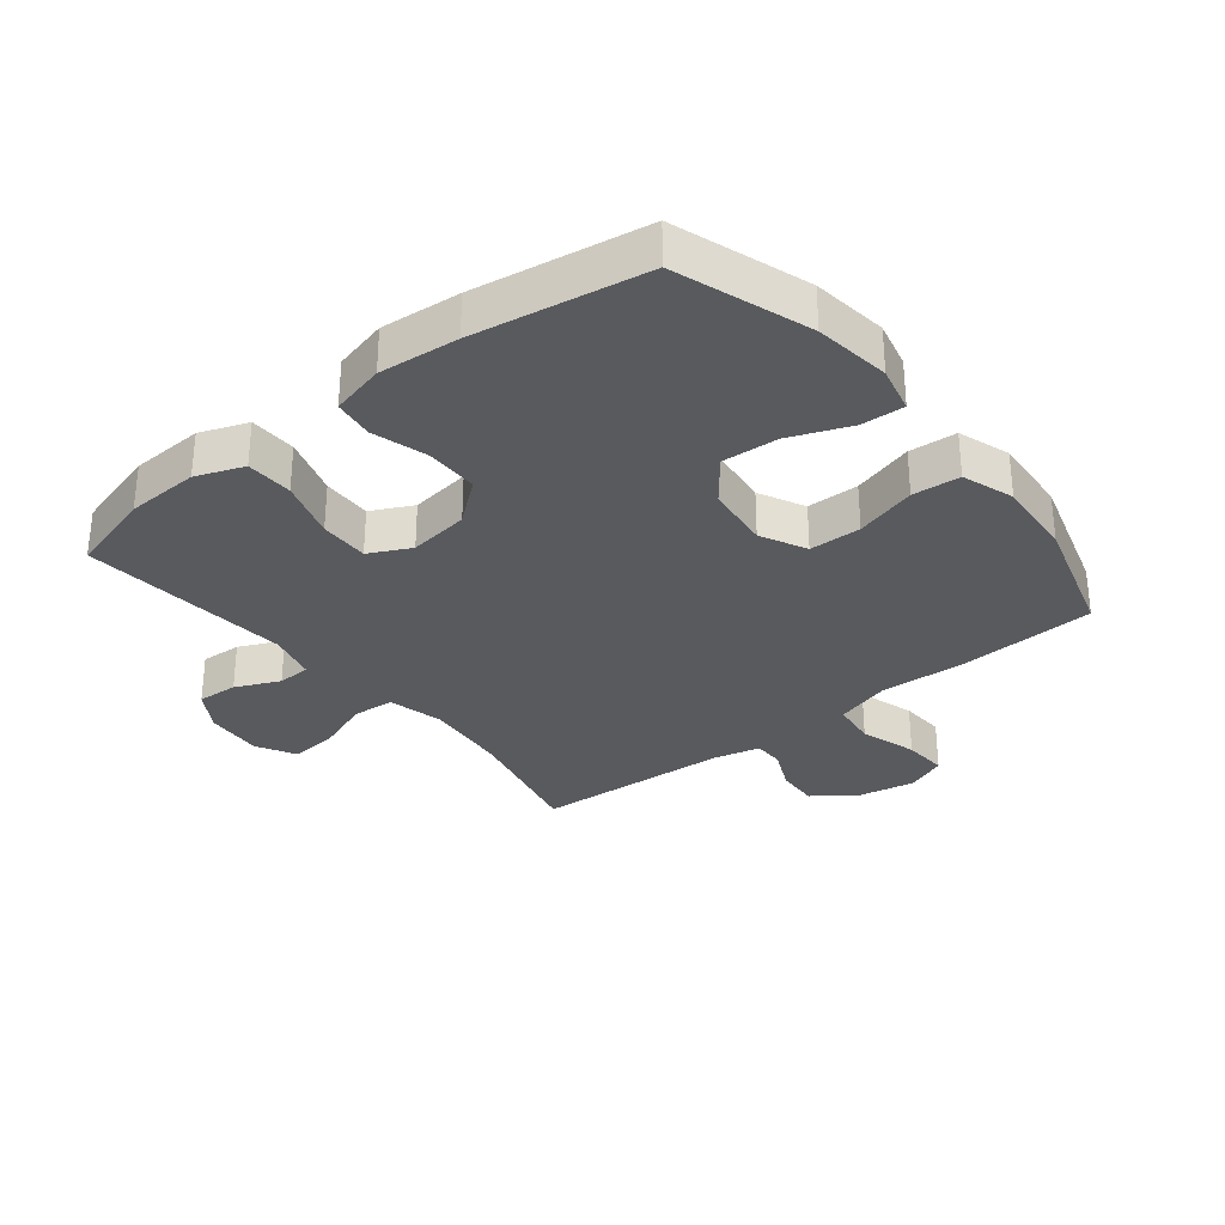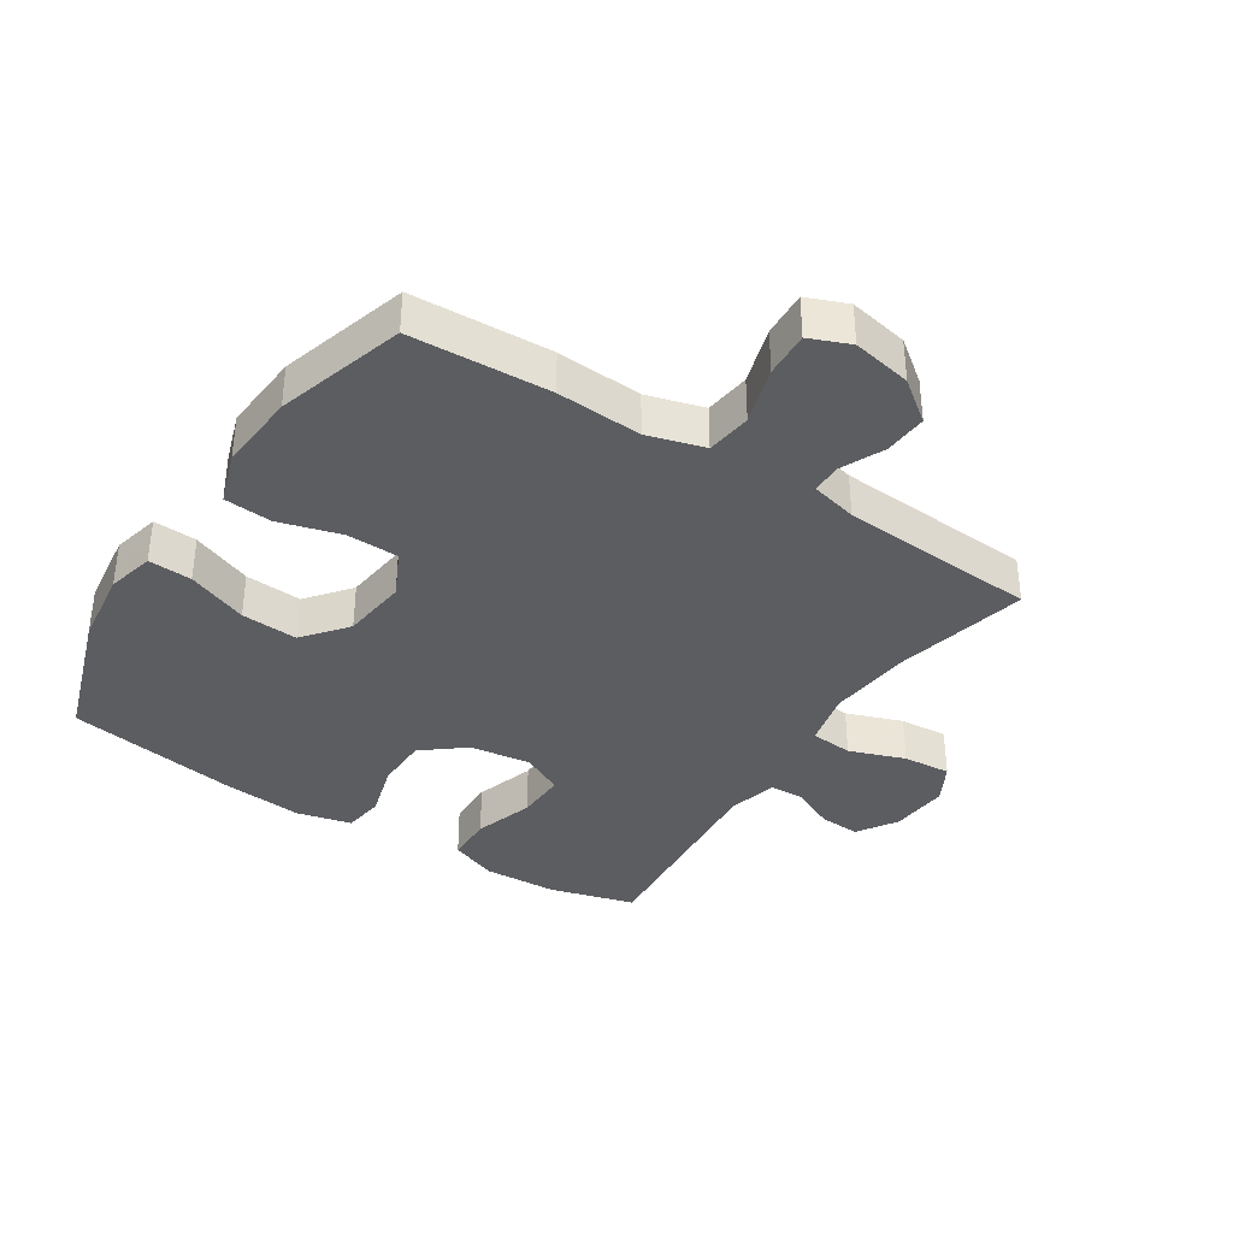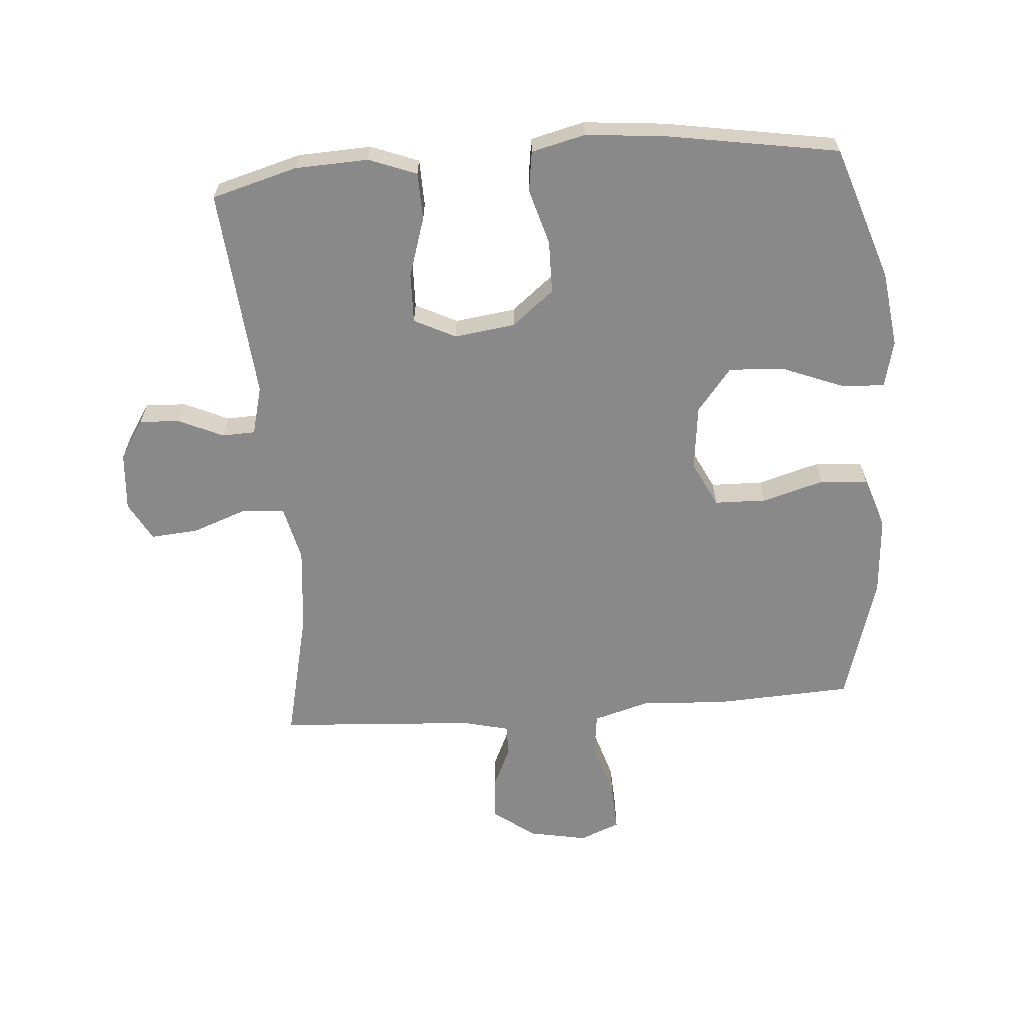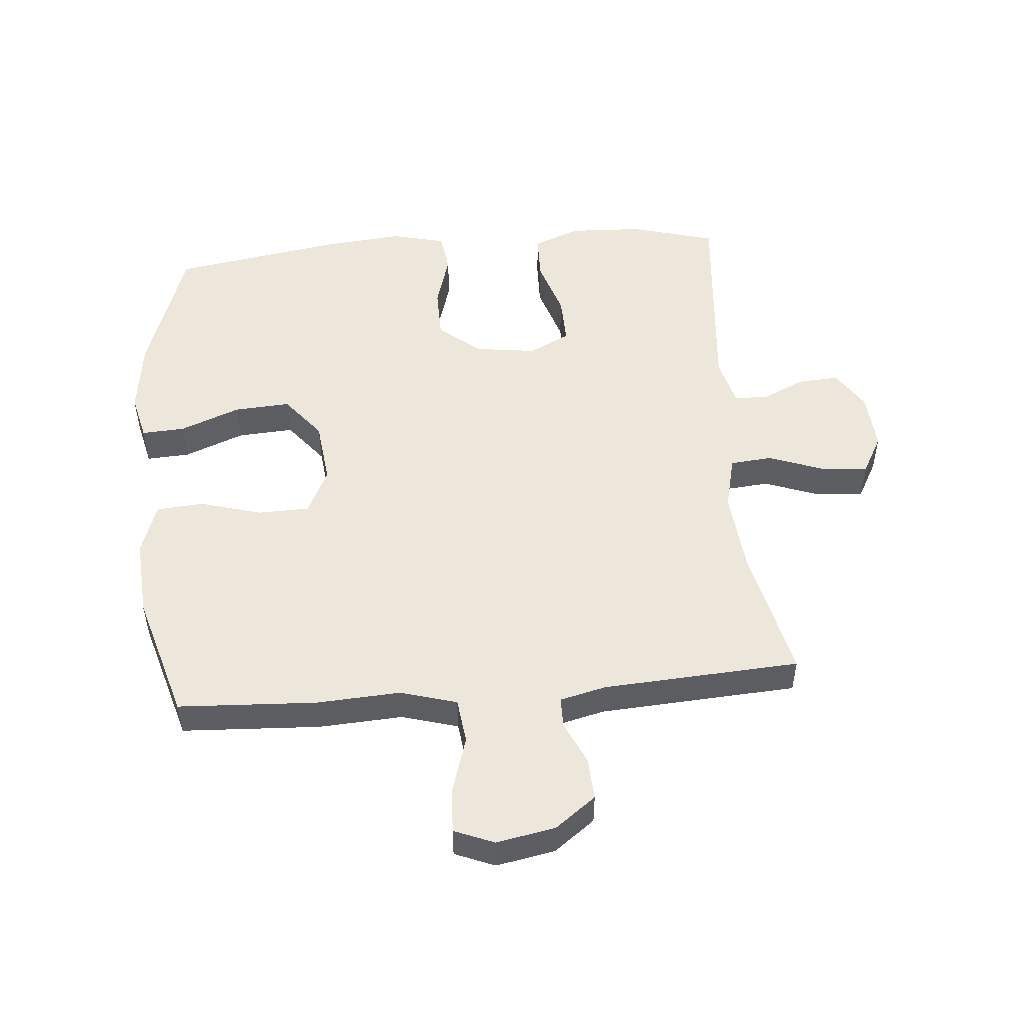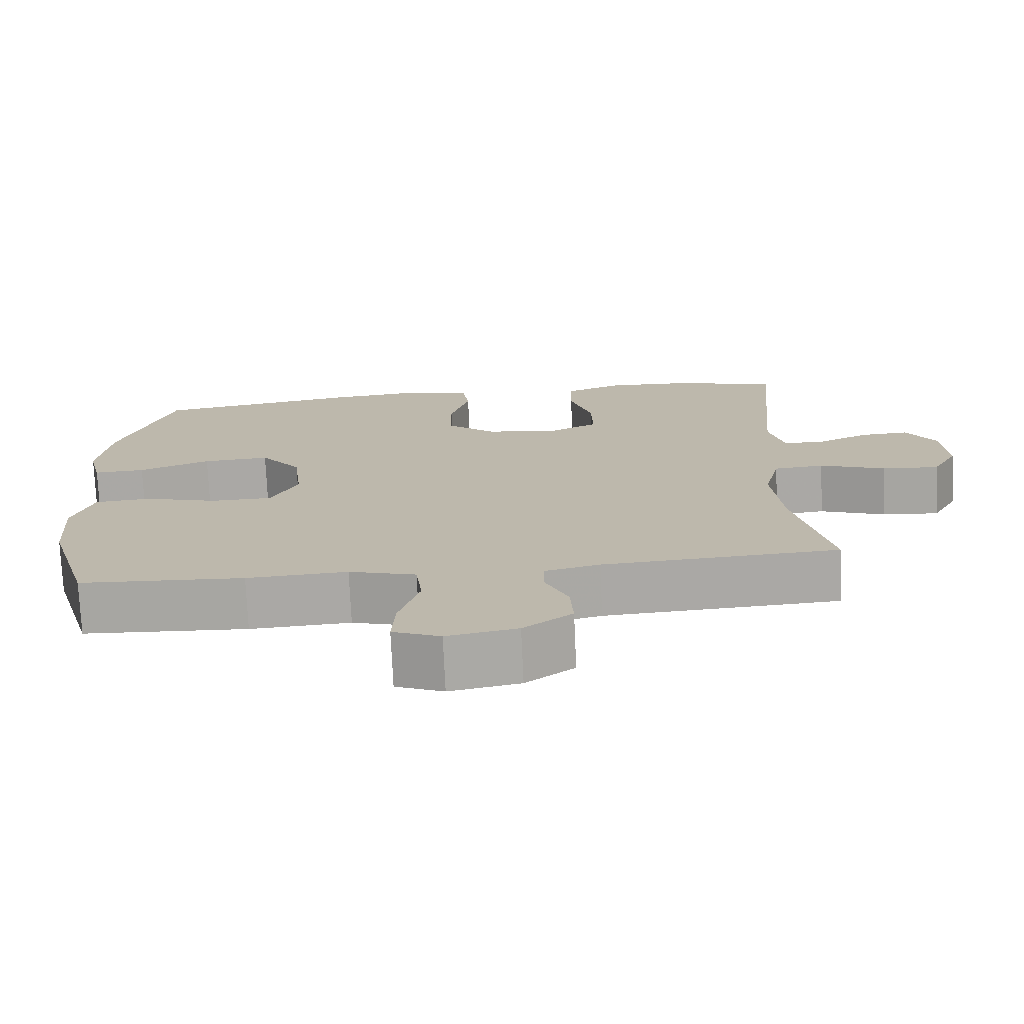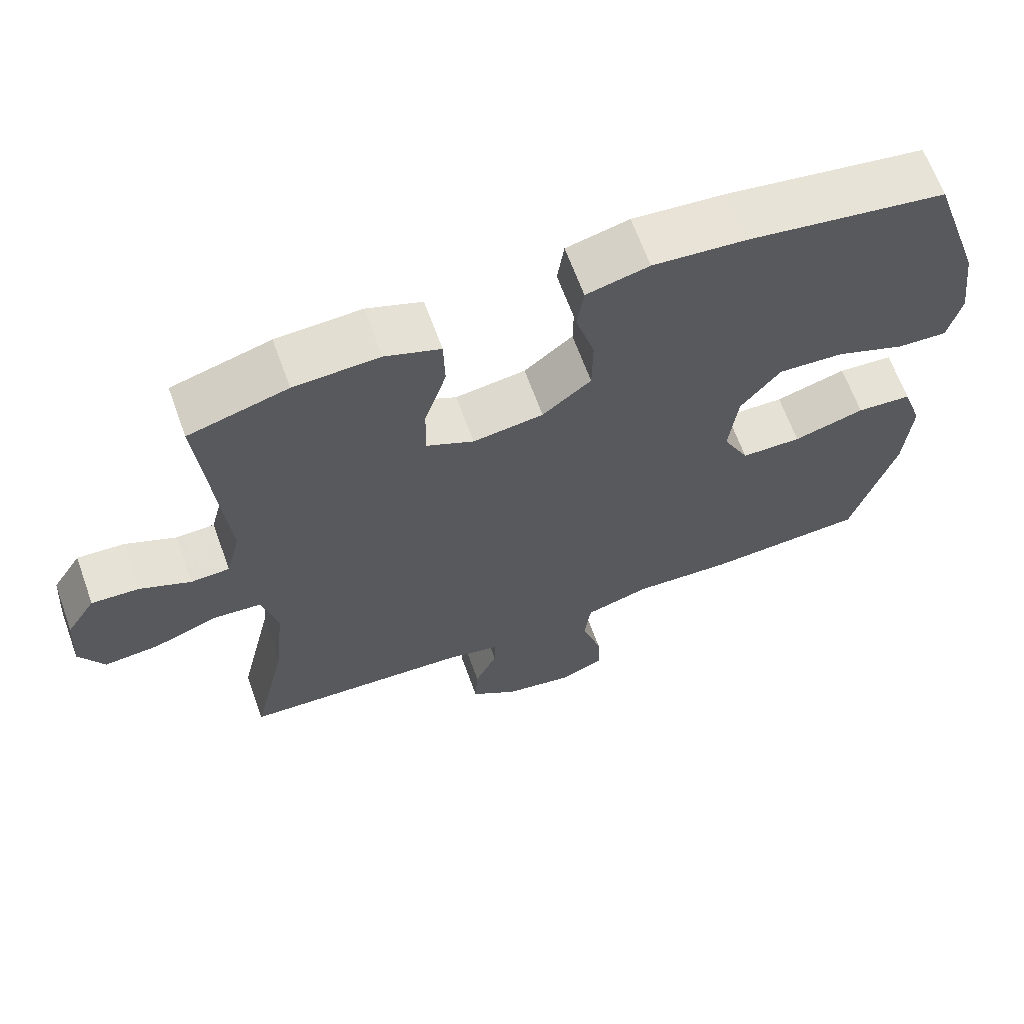
<metadata>
{"format":"obj","ext":"obj","renderer":"f3d","projection":"perspective","resolution":1024,"background":"white","views":[{"elev":-31.0,"azim":38.7,"up":"+Y"},{"elev":-36.9,"azim":147.0,"up":"+Y"},{"elev":-63.2,"azim":4.4,"up":"+Y"},{"elev":50.8,"azim":175.2,"up":"+Y"},{"elev":-74.6,"azim":-177.4,"up":"+Z"},{"elev":65.6,"azim":-19.9,"up":"+Z"}]}
</metadata>
<code>
v -0.5 0.07 0.5
v -0.364 0.07 0.538
v -0.247 0.07 0.543
v -0.171 0.07 0.514
v -0.169 0.07 0.439
v -0.199 0.07 0.344
v -0.201 0.07 0.265
v -0.135 0.07 0.232
v -0.038 0.07 0.245
v 0.029 0.07 0.299
v 0.03 0.07 0.383
v 0.004 0.07 0.472
v 0.013 0.07 0.536
v 0.099 0.07 0.557
v 0.226 0.07 0.545
v 0.5 0.07 0.5
v 0.572 0.07 0.286
v 0.588 0.07 0.165
v 0.57 0.07 0.09
v 0.501 0.07 0.094
v 0.405 0.07 0.132
v 0.315 0.07 0.138
v 0.26 0.07 0.069
v 0.248 0.07 -0.035
v 0.284 0.07 -0.108
v 0.367 0.07 -0.11
v 0.465 0.07 -0.082
v 0.541 0.07 -0.088
v 0.569 0.07 -0.171
v 0.56 0.07 -0.297
v 0.5 0.07 -0.5
v 0.279 0.07 -0.511
v 0.144 0.07 -0.503
v 0.054 0.07 -0.529
v 0.045 0.07 -0.601
v 0.073 0.07 -0.692
v 0.077 0.07 -0.764
v 0.013 0.07 -0.79
v -0.081 0.07 -0.772
v -0.146 0.07 -0.723
v -0.142 0.07 -0.655
v -0.111 0.07 -0.587
v -0.111 0.07 -0.538
v -0.185 0.07 -0.52
v -0.5 0.07 -0.5
v -0.452 0.07 -0.289
v -0.439 0.07 -0.155
v -0.46 0.07 -0.067
v -0.527 0.07 -0.061
v -0.615 0.07 -0.093
v -0.691 0.07 -0.099
v -0.725 0.07 -0.037
v -0.718 0.07 0.056
v -0.678 0.07 0.119
v -0.613 0.07 0.115
v -0.543 0.07 0.083
v -0.49 0.07 0.085
v -0.47 0.07 0.163
v -0.5 0 0.5
v -0.364 0 0.538
v -0.247 0 0.543
v -0.171 0 0.514
v -0.169 0 0.439
v -0.199 0 0.344
v -0.201 0 0.265
v -0.135 0 0.232
v -0.038 0 0.245
v 0.029 0 0.299
v 0.03 0 0.383
v 0.004 0 0.472
v 0.013 0 0.536
v 0.099 0 0.557
v 0.226 0 0.545
v 0.5 0 0.5
v 0.572 0 0.286
v 0.588 0 0.165
v 0.57 0 0.09
v 0.501 0 0.094
v 0.405 0 0.132
v 0.315 0 0.138
v 0.26 0 0.069
v 0.248 0 -0.035
v 0.284 0 -0.108
v 0.367 0 -0.11
v 0.465 0 -0.082
v 0.541 0 -0.088
v 0.569 0 -0.171
v 0.56 0 -0.297
v 0.5 0 -0.5
v 0.279 0 -0.511
v 0.144 0 -0.503
v 0.054 0 -0.529
v 0.045 0 -0.601
v 0.073 0 -0.692
v 0.077 0 -0.764
v 0.013 0 -0.79
v -0.081 0 -0.772
v -0.146 0 -0.723
v -0.142 0 -0.655
v -0.111 0 -0.587
v -0.111 0 -0.538
v -0.185 0 -0.52
v -0.5 0 -0.5
v -0.452 0 -0.289
v -0.439 0 -0.155
v -0.46 0 -0.067
v -0.527 0 -0.061
v -0.615 0 -0.093
v -0.691 0 -0.099
v -0.725 0 -0.037
v -0.718 0 0.056
v -0.678 0 0.119
v -0.613 0 0.115
v -0.543 0 0.083
v -0.49 0 0.085
v -0.47 0 0.163
f 54 55 56
f 53 54 56
f 52 53 56
f 51 52 56
f 50 51 56
f 49 50 56
f 48 49 56 57
f 47 48 57 58
f 44 45 46
f 43 44 46 47
f 40 41 42
f 39 40 42
f 38 39 42
f 37 38 42
f 36 37 42
f 35 36 42
f 34 35 42 43
f 58 1 2
f 47 58 2
f 43 47 2
f 34 43 2
f 33 34 2
f 31 32 33
f 30 31 33
f 29 30 33
f 28 29 33
f 27 28 33
f 26 27 33
f 19 20 21
f 18 19 21
f 17 18 21
f 16 17 21
f 15 16 21
f 14 15 21
f 13 14 21
f 12 13 21
f 11 12 21
f 10 11 21 22
f 9 10 22 23
f 4 5 6
f 3 4 6
f 2 3 6
f 2 6 7
f 33 2 7
f 25 26 33
f 33 7 8
f 25 33 8
f 24 25 8
f 8 9 23 24
f 114 113 112
f 114 112 111
f 114 111 110
f 114 110 109
f 114 109 108
f 114 108 107
f 115 114 107 106
f 116 115 106 105
f 104 103 102
f 105 104 102 101
f 100 99 98
f 100 98 97
f 100 97 96
f 100 96 95
f 100 95 94
f 100 94 93
f 101 100 93 92
f 60 59 116
f 60 116 105
f 60 105 101
f 60 101 92
f 60 92 91
f 91 90 89
f 91 89 88
f 91 88 87
f 91 87 86
f 91 86 85
f 91 85 84
f 79 78 77
f 79 77 76
f 79 76 75
f 79 75 74
f 79 74 73
f 79 73 72
f 79 72 71
f 79 71 70
f 79 70 69
f 80 79 69 68
f 81 80 68 67
f 64 63 62
f 64 62 61
f 64 61 60
f 65 64 60
f 65 60 91
f 91 84 83
f 66 65 91
f 66 91 83
f 66 83 82
f 82 81 67 66
f 1 59 60 2
f 2 60 61 3
f 3 61 62 4
f 4 62 63 5
f 5 63 64 6
f 6 64 65 7
f 7 65 66 8
f 8 66 67 9
f 9 67 68 10
f 10 68 69 11
f 11 69 70 12
f 12 70 71 13
f 13 71 72 14
f 14 72 73 15
f 15 73 74 16
f 16 74 75 17
f 17 75 76 18
f 18 76 77 19
f 19 77 78 20
f 20 78 79 21
f 21 79 80 22
f 22 80 81 23
f 23 81 82 24
f 24 82 83 25
f 25 83 84 26
f 26 84 85 27
f 27 85 86 28
f 28 86 87 29
f 29 87 88 30
f 30 88 89 31
f 31 89 90 32
f 32 90 91 33
f 33 91 92 34
f 34 92 93 35
f 35 93 94 36
f 36 94 95 37
f 37 95 96 38
f 38 96 97 39
f 39 97 98 40
f 40 98 99 41
f 41 99 100 42
f 42 100 101 43
f 43 101 102 44
f 44 102 103 45
f 45 103 104 46
f 46 104 105 47
f 47 105 106 48
f 48 106 107 49
f 49 107 108 50
f 50 108 109 51
f 51 109 110 52
f 52 110 111 53
f 53 111 112 54
f 54 112 113 55
f 55 113 114 56
f 56 114 115 57
f 57 115 116 58
f 58 116 59 1

</code>
